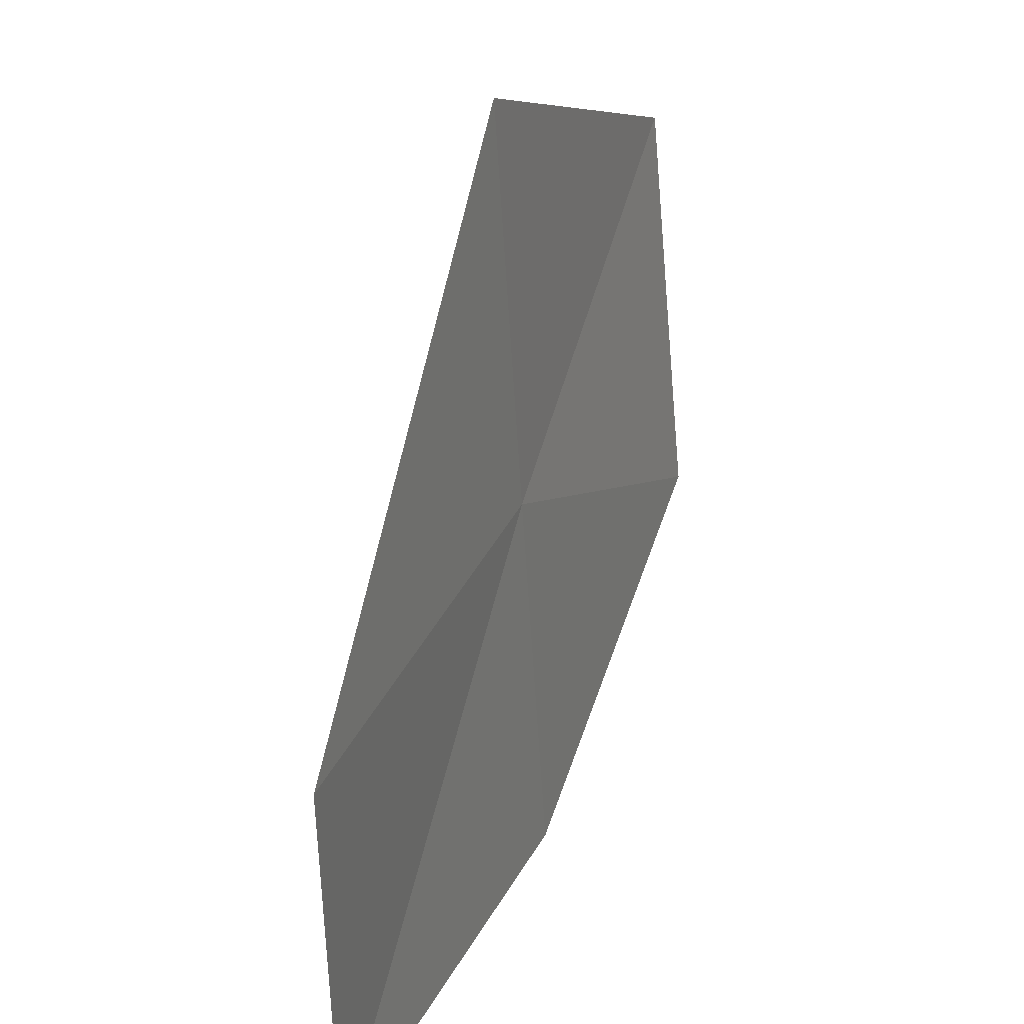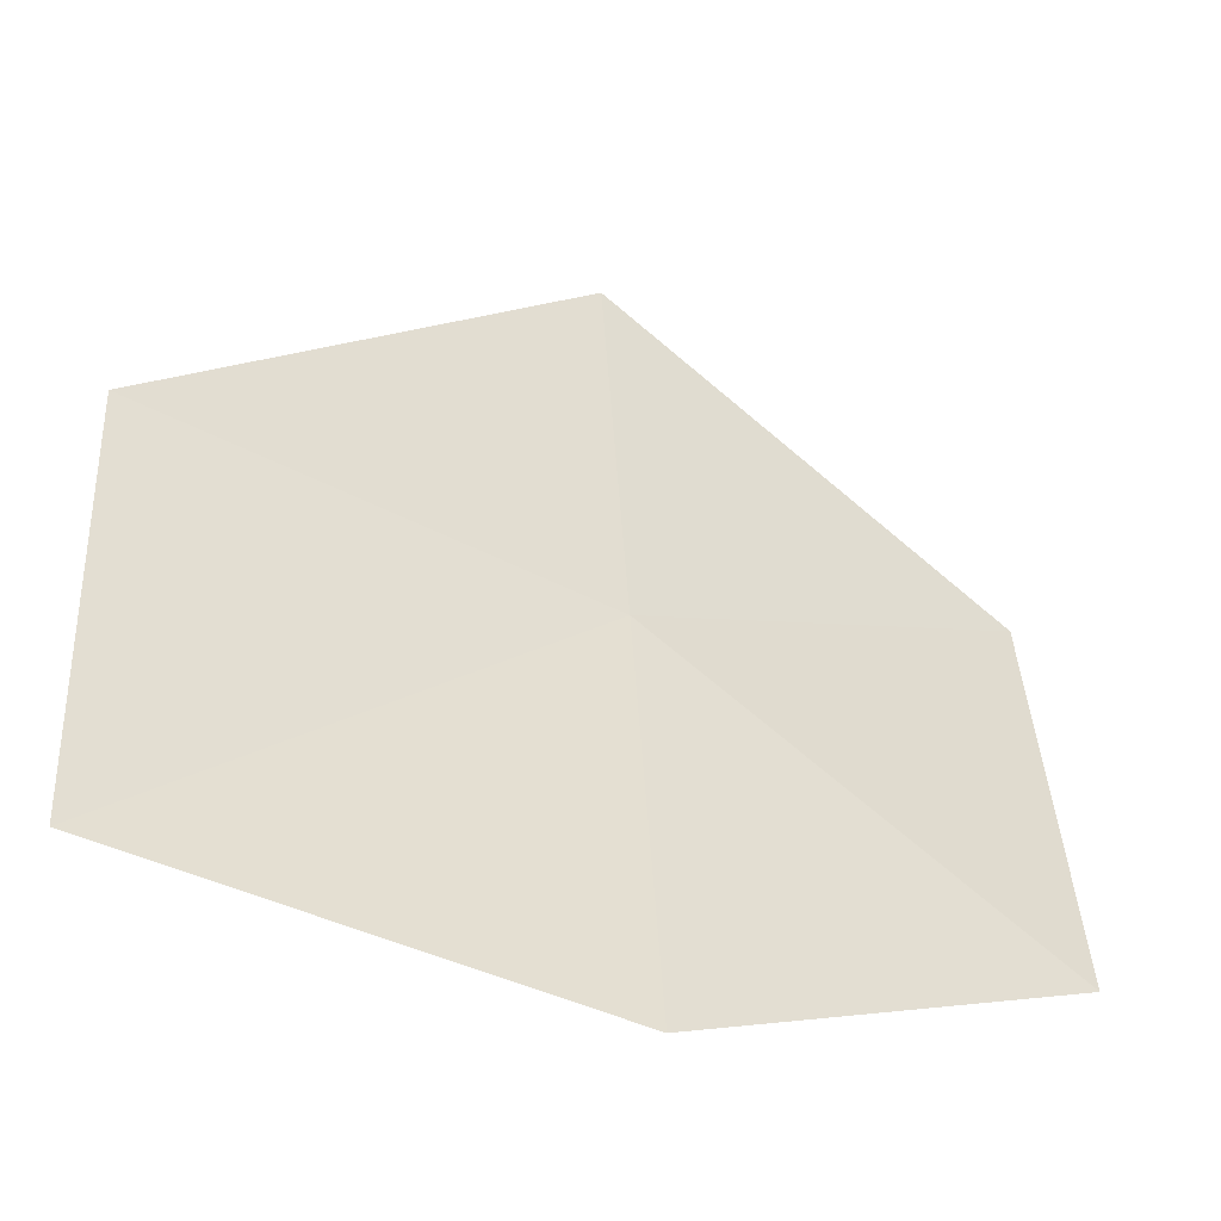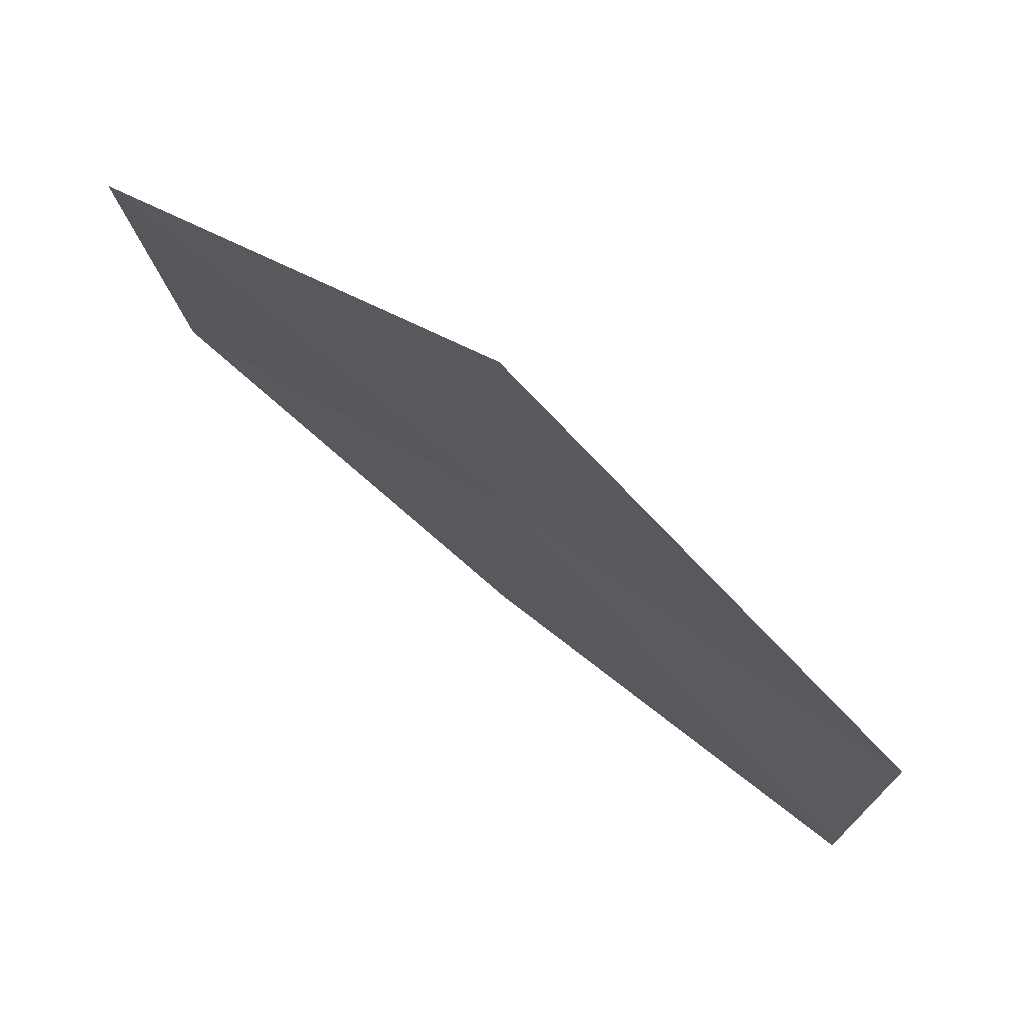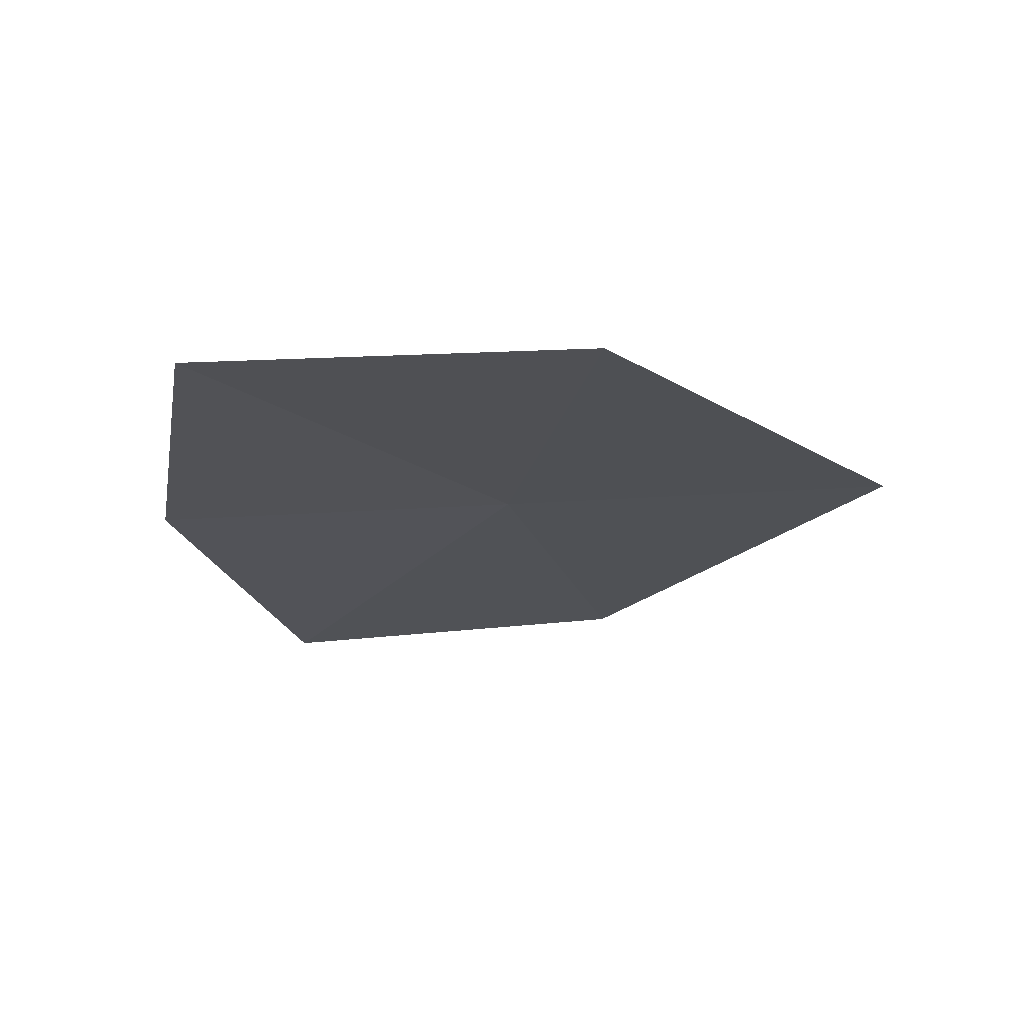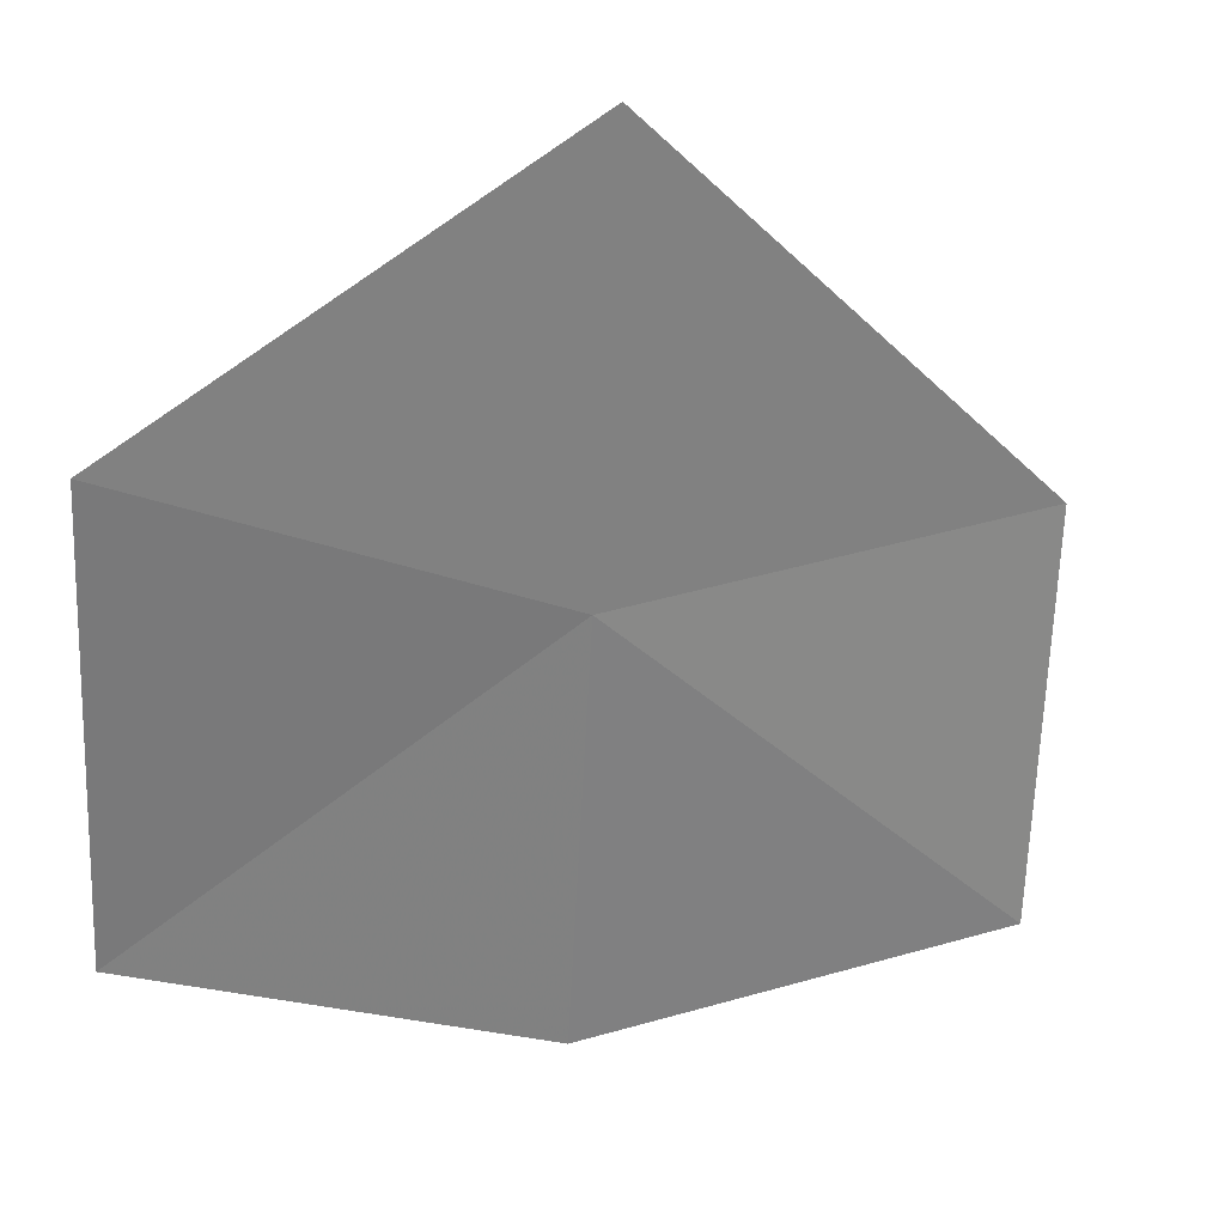
<metadata>
{"format":"obj","ext":"obj","renderer":"f3d","projection":"perspective","resolution":1024,"background":"white","views":[{"elev":34.5,"azim":113.3,"up":"+Z"},{"elev":-45.6,"azim":150.0,"up":"+Z"},{"elev":72.1,"azim":36.6,"up":"+Z"},{"elev":-21.8,"azim":-73.8,"up":"+Y"},{"elev":27.6,"azim":-25.9,"up":"+Z"}]}
</metadata>
<code>
v 17.59 15.97 27.16
v 16.26 16.02 26.46
v 17.54 16.04 25.82
v 16.28 15.88 27.84
v 17.64 15.91 28.5
v 18.97 16 25.82
v 19.02 16 27.16
f 1 2 3
f 1 5 4
f 1 3 6
f 1 6 7
f 1 7 5
f 1 4 2

</code>
